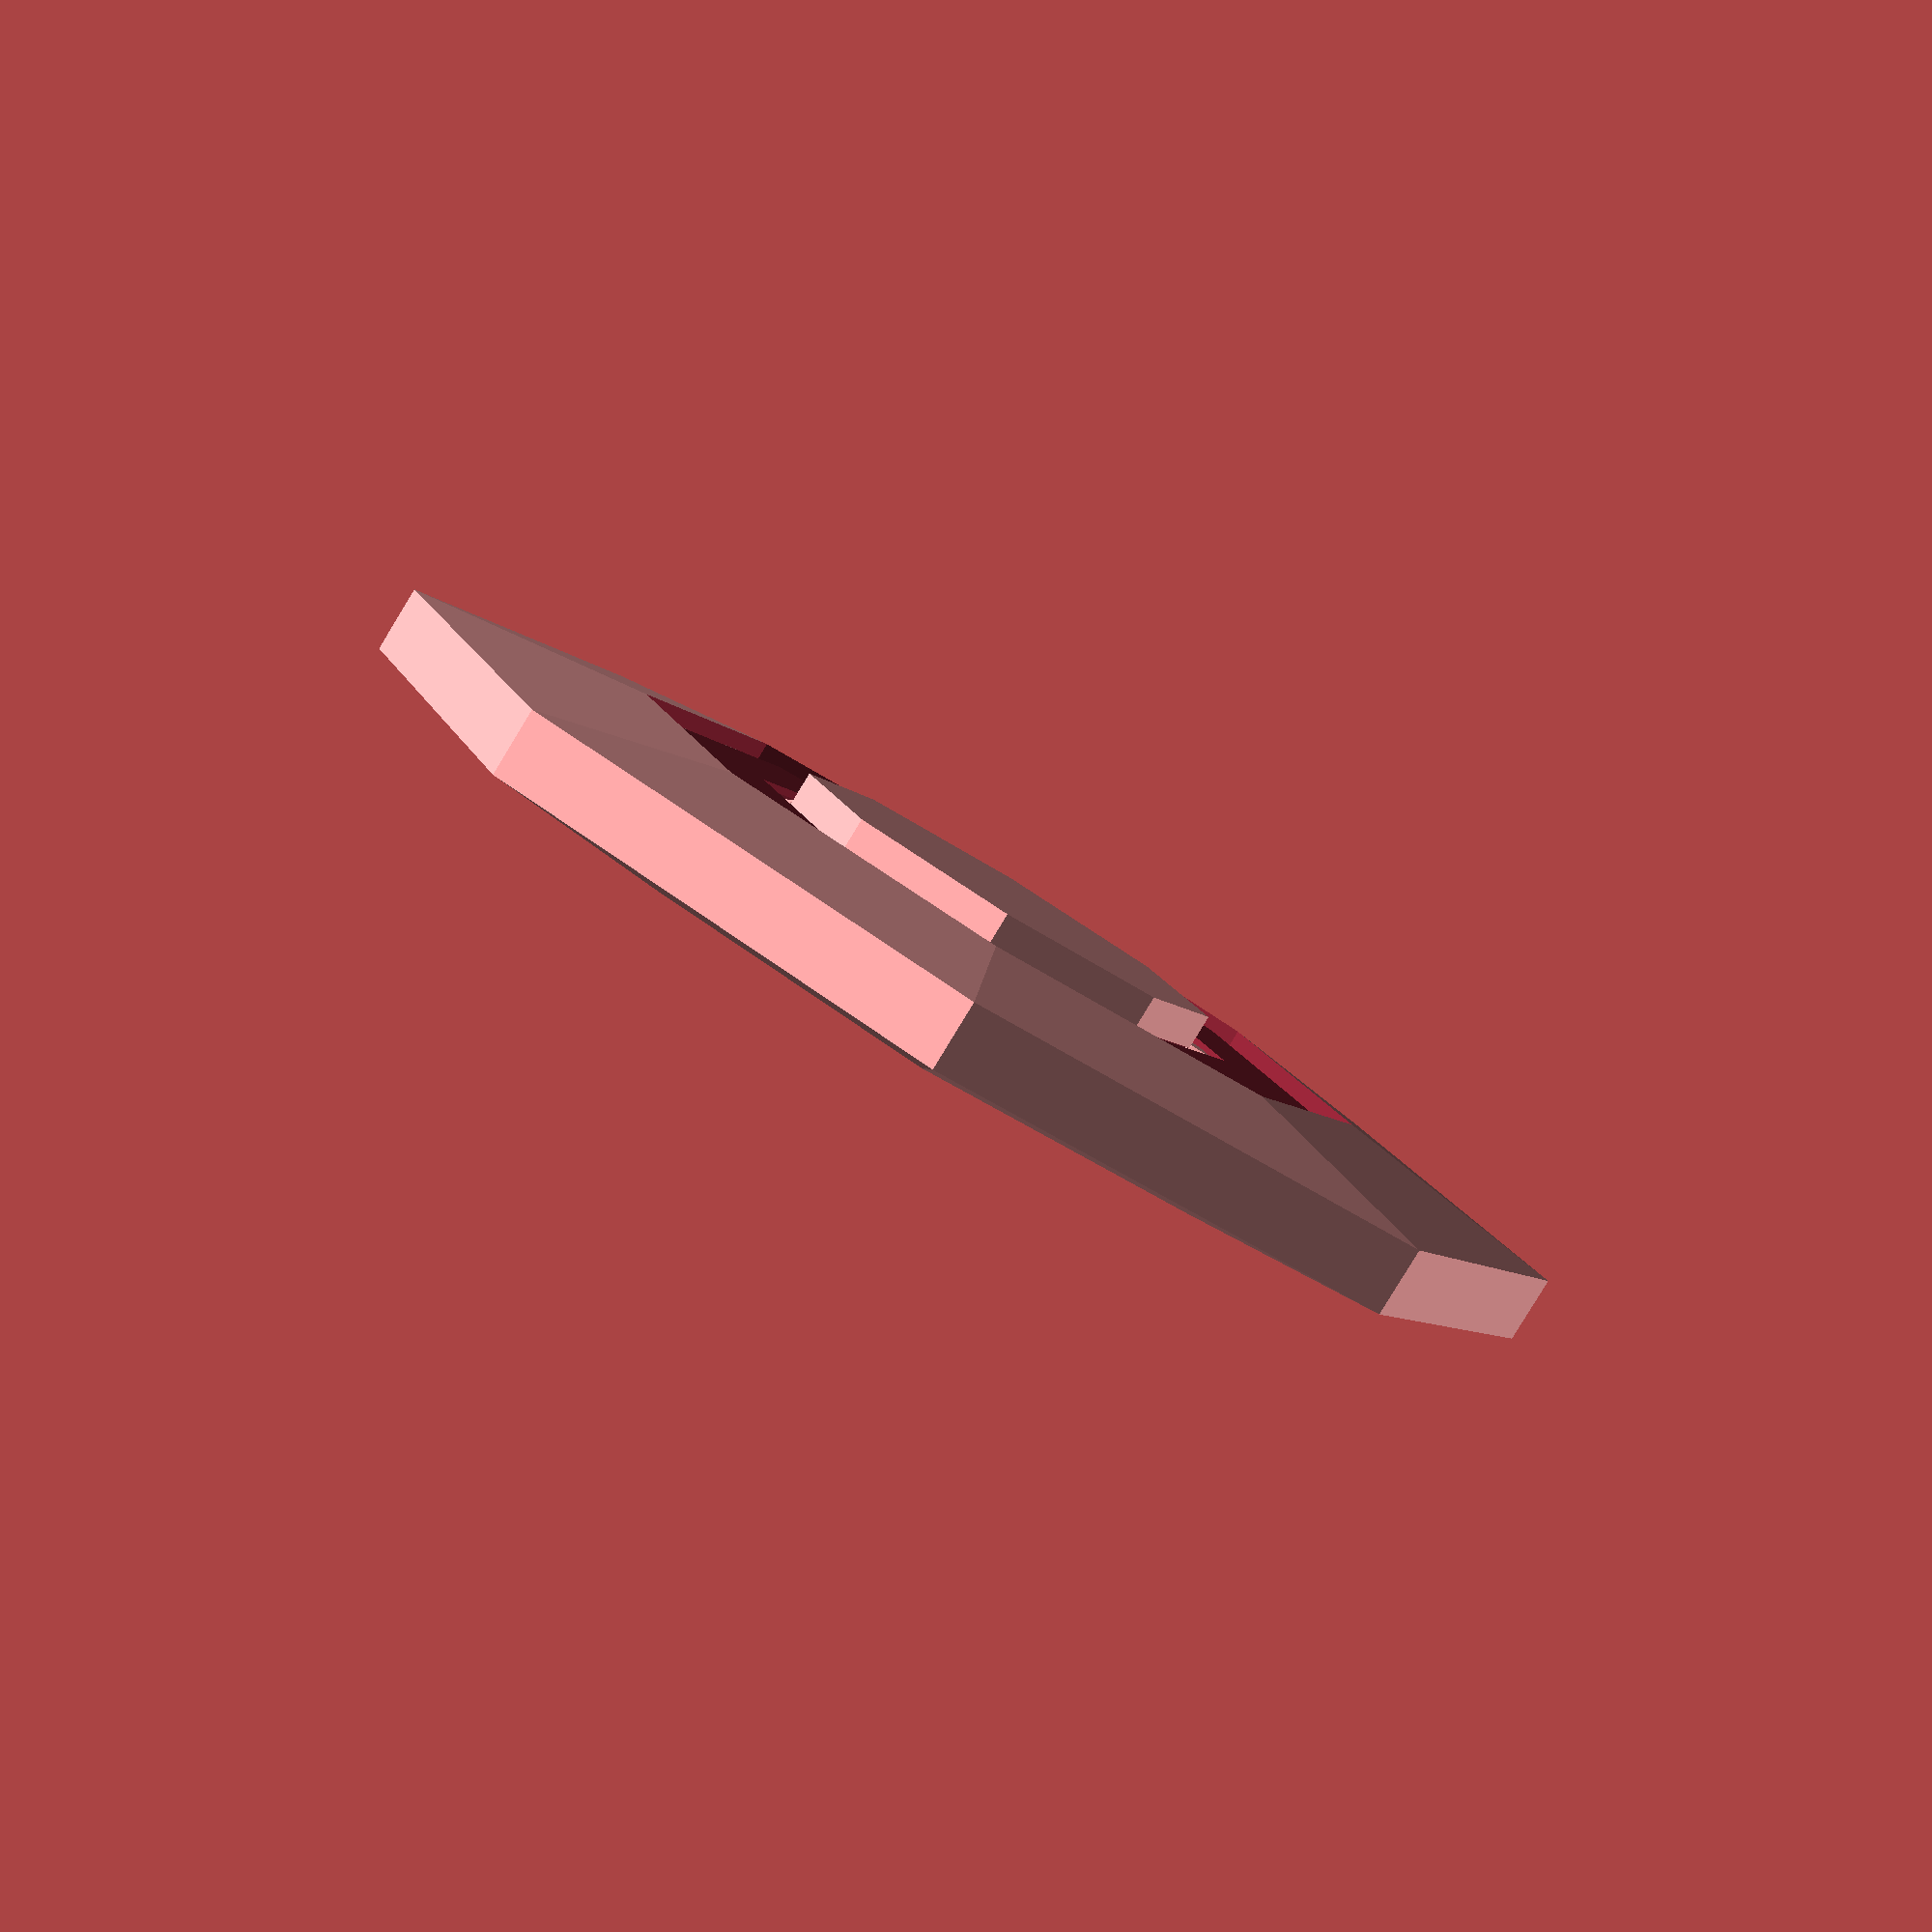
<openscad>
// just a little trinket for myself ^_^

module signatureAri(sign_x, sign_y, sign_z, sign_depth, sign_size=1){ 
	translate([sign_x, sign_y, sign_z]) 
	linear_extrude(height=sign_depth) 
	offset(r=0.01){  
		scale([(1/20)*sign_size,.05*sign_size,.05*sign_size]){ 
			polygon([[0,0],[8,16],[16,0],[15,0],[8,14],[1,0]]); 
			polygon([[15,0],[4,7],[4,8],[15,1]]); 
			polygon([[4,7],[17,7],[17,7.8],[17,7],[17,7.8],[4,7.8]]); 
			polygon([[16.9,7],[8.9,14],[8,16],[20,16],[19,15.2],[9,15.2],[17,8],[18,7]]); 
			polygon([[5.8,17.8],[5,20],[4.2,17.8],[6.1,19.23],[3.9,19.23]]); 
			translate([-.5,(-sign_size/3.5)/5*4,0]) 
			text("arial hamed", size=sign_size/8, font="Liberation Mono");  
		} 
	} 
}
module signatureWeiLing() {
	difference(){ // DUCKY
		polygon([[28.93, 52.12], [31.42, 46.38], [29.93, 45.14], [29.18, 42.39], [34.91, 31.17], [36.16, 19.45], [39.65, 13.22], [46.88, 10.22], [61.10, 10.22], [70.32, 13.47], [75.06, 34.41],[ 79.3, 41.65], [74.06, 46.88], [73.32, 50.87], [77.31, 64.59], [77.55, 72.32], [76.06, 81.05], [72.57, 87.78], [68.33, 92.52], [67.58, 100.0], [27.18, 100.0], [26.93, 89.03], [23.69, 80.30], [22.69, 72.07], [23.44, 65.34]]); // Main head
		polygon([[34.16, 41.40], [35.41, 38.40], [38.15, 37.16], [39.65, 41.40], [34.66, 44.64]]); // Left eye
		polygon([[70.32, 40.40], [71.57, 43.14], [72.57, 46.38], [71.57, 49.63], [69.08, 44.14]]); // Right eye
		polygon([[35.16, 31.42], [43.39, 26.93], [53.12, 23.94], [65.84, 25.44], [70.82, 27.93], [72.32, 31.67], [73.82, 34.66], [77.75, 39.90], [78.30, 42.39], [69.58, 34.91], [61.35, 31.92], [56.11, 31.67], [44.39, 33.17], [30.67, 40.90]]); // Hat
		polygon([[33.67, 39.90], [32.42, 45.64], [30.52, 42.64]]); // Left hat shadow
		polygon([[71.07, 36.91], [77.56, 42.64], [73.81, 45.89], [73.57, 41.90]]); // Right hat shadow
		difference(){ // Beak
			polygon([[36.91, 59.85], [44.39, 42.14], [51.37, 44.89], [57.36, 45.14], [62.34, 43.39], [65.59, 57.11], [65.84, 62.34], [70.32, 66.08], [68.33, 69.58], [64.84, 70.57], [63.59, 76.56], [50.12, 77.06], [36.91, 73.57], [36.16, 69.08], [33.67, 68.08], [33.17, 63.84]]);
			polygon([[35.66, 63.84], [52.37, 59.10], [63.59, 64.09], [69.58, 67.58], [52.37, 72.32], [34.16, 67.08]]); 
		}
	}
}
module signatureDesiree(){
	polygon([[28.25, 66.75], [33.75, 55.50], [40.50, 46.25], [45.00, 40.75], [42.00, 37.50], [40.75, 33.00], [40.50, 29.75], [38.75, 27.50], [33.75, 25.00], [27.75, 20.00], [26.00, 18.25], [24.75, 13.75], [26.25, 12.75], [40.00, 18.00], [43.75, 21.50], [39.00, 13.25], [37.75, 10.50], [36.00, 04.50], [37.00, 03.50], [43.75, 07.50], [46.75, 11.25], [49.50, 16.75], [50.75, 21.50], [56.25, 21.25], [60.25, 22.25], [67.50, 27.00], [69.25, 29.50], [68.75, 30.75], [68.75, 33.75], [67.50, 35.75], [65.75, 37.25], [63.25, 38.50], [63.00, 39.75], [63.75, 42.00], [66.50, 40.75], [75.50, 38.00], [76.50, 39.75], [75.75, 41.25], [69.75, 45.50], [66.25, 47.50], [62.75, 51.25], [60.75, 57.50], [62.50, 60.75], [65.75, 63.25], [68.00, 68.25], [68.00, 71.25], [65.75, 72.50], [63.75, 71.50], [62.50, 69.00], [60.75, 68.00], [59.50, 71.00], [59.50, 75.00], [62.25, 81.00], [62.50, 85.25], [61.75, 89.75], [62.25, 90.25], [63.75, 90.00], [67.00, 90.50], [70.75, 92.50], [71.75, 95.25], [66.00, 96.50], [47.00, 96.75], [32.75, 93.00], [28.75, 94.00], [25.00, 93.00], [22.50, 90.25], [23.25, 85.75], [28.00, 83.50], [26.75, 75.25]]);
	translate([65.5,4]) scale([.3,.3]) polygon([[47.50, 36.50], [47.00, 49.50], [50.75, 41.25], [48.25, 50.75], [56.25, 44.50], [49.75, 52.00], [63.50, 45.25], [76.25, 46.75], [68.75, 57.75], [59.50, 62.75], [47.00, 57.00], [53.75, 60.75], [57.25, 68.00], [55.00, 74.50], [47.75, 73.25], [41.75, 65.25], [42.75, 61.25], [39.00, 63.75], [30.50, 63.25], [25.25, 57.25], [29.00, 50.50], [35.75, 49.75], [43.00, 55.00], [35.00, 47.50], [32.75, 38.50], [39.75, 25.50]]);
}
module signatureEthan(){
	offset(.1){
		difference(){
			translate([50,50]) circle(r=50);
			union(){
				difference(){
					polygon([[42.75, 13.00], [43.50, 13.00], [43.50, 23.25], [44.50, 30.00], [47.50, 36.50], [50.25, 42.50], [51.50, 39.00], [55.50, 34.25], [58.00, 29.75], [59.50, 24.75], [59.50, 19.25], [58.00, 13.75], [59.00, 12.50], [61.50, 14.75], [65.25, 19.50], [68.75, 26.50], [69.75, 31.75], [68.00, 31.75], [67.00, 25.75], [64.75, 21.50], [60.00, 15.50], [61.25, 21.00], [61.00, 26.75], [58.75, 33.00], [54.75, 39.00], [51.00, 43.50], [50.00, 56.00], [53.25, 47.25], [62.50, 40.00], [67.00, 35.75], [67.75, 31.75], [69.75, 31.75], [68.75, 38.75], [68.00, 43.50], [64.00, 49.50], [57.25, 55.25], [65.25, 50.75], [73.25, 47.50], [82.00, 45.25], [86.25, 45.25], [84.25, 47.75], [69.75, 53.00], [60.75, 58.25], [53.75, 63.75], [48.00, 63.25], [43.25, 59.25], [30.75, 54.75], [16.75, 52.50], [09.75, 52.50], [07.75, 51.75], [10.25, 50.25], [17.75, 48.75], [24.75, 49.25], [31.75, 50.75], [45.50, 58.00], [34.25, 48.75], [31.00, 40.75], [31.00, 33.75], [33.00, 35.25], [34.00, 38.25], [37.50, 40.75], [45.00, 47.00], [49.50, 55.75], [48.75, 42.00], [44.00, 32.75], [42.25, 25.25], [42.25, 16.00], [38.25, 21.25], [33.50, 29.50], [33.00, 35.00], [30.75, 33.50], [32.75, 26.25], [36.75, 19.50]]); // Horns & stache
					polygon([[33.5, 39.5], [39.25, 43.25], [43.25, 46.5], [44.25, 48.25], [40.5, 45.75], [39.5, 43.25], [37.75, 42.5], [39.25, 46.5], [45.5, 49.75], [46.5, 52.25], [39, 47.5], [35, 43.75]]); // Left eye
					polygon([[60.25, 43.5], [65.75, 39], [67.75, 36.25], [68, 39], [66.5, 41.25], [64.5, 43.5], [59.25, 48.5], [52.25, 54], [53.25, 50.5], [56.5, 49], [59.75, 47], [60.75, 44], [60, 43.75], [59, 46], [58, 47.5], [54.5, 48.75], [55.25, 47.25]]);
					polygon([[44, 57.5], [46, 56.75], [47.25, 59], [44.75, 59.25]]); // Left nostril
					polygon([[53.5, 56.75], [55.25, 57.25], [54.25, 59.25], [52, 58.5]]); // Right nostril

				}
				polygon([[42, 59.5], [44, 64.25], [50.5, 66.5], [55.75, 65.25], [57, 61], [60.5, 59], [71.5, 52.75], [77.75, 50.5], [76.5, 57.5], [74.5, 64.25], [71.75, 67.75], [62.5, 69.75], [40.25, 69.25], [34, 56.25]]);
				polygon([[27.25, 54.5], [32.75, 55.75], [38.75, 70.25], [55, 70.75], [70.25, 69.5], [75.25, 66], [79, 49.5], [85, 48], [78.5, 58.75], [76.75, 68.5], [74.25, 78], [36.25, 81.75], [31.75, 76], [27.25, 68.25], [20.75, 54]]);
				polygon([[17.25, 44.75], [29.75, 34], [31.25, 43], [33.75, 48.75], [38.75, 53], [43.25, 56.45], [32.75, 51], [29.75, 46], [31.25, 50.25], [24.75, 49], [18.5, 48.5]]);
				polygon([[70.25, 29.25], [79.25, 34.5], [79.75, 38], [78.5, 45.5], [60.75, 53], [67.25, 45.75], [69.25, 40.75], [70.5, 34]]);
				polygon([[91.25, 36.5], [95, 30.25], [97.5, 38.5], [98.5, 48.25], [98.25, 56.25], [96.5, 63.75], [93.5, 71.75], [88.5, 80.5], [79.75, 88.5], [84, 83.5], [79.75, 86.25], [83.25, 77.5], [79.75, 79.25], [74, 80.75], [76, 73.25], [77.75, 65.75], [80.25, 58.25], [88.25, 44.75]]);
				polygon([[43.75, 24], [52, 17], [58.75, 23.25], [58, 29.25], [54.55, 34], [50.65, 40.5], [50.55, 41.5], [49.75, 39.75], [46.35, 33.25], [44.35, 27]]);
				polygon([[80.75, 81.75], [76.5, 90.75], [67.5, 94.5], [59.75, 97.25], [50.75, 98], [40.75, 97.5], [29.25, 93.5], [20, 88.25], [13.5, 81.25], [8.5, 75.25], [3.25, 64], [2.25, 55.5], [2, 47.5], [2.75, 38.5], [5.75, 30.5], [9.25, 23.25], [15.75, 16.25], [24, 9.25], [34.25, 4], [44.5, 2.5], [56.25, 2.5], [64.25, 4.25], [74.25, 8.75], [81, 14], [87.75, 20.75], [92.25, 27.25], [93.5, 30.75], [87, 44.75], [80.25, 44.75], [81.25, 34], [69.95, 27.5], [66.0, 19.25], [62.25, 14.5], [57.25, 10.95], [59.2, 21.75], [51.25, 14.75], [43.8, 22.25], [43.6, 11.95], [37.75, 17.35], [32.35, 26.25], [31, 32.25], [15.75, 44], [17.5, 48.5], [10.25, 49.5], [7, 52], [9, 53.5], [15, 52.75], [19, 53.25], [26.5, 70.25], [35.5, 83], [54.25, 82], [74.75, 79.25], [71.75, 84]]);
			}
		}
	}
}
module tomoWork() {
	module letterM(){
		color("#FFA116") scale([1,1,1+allowance]) {
			offset(.5) {
				difference(){
					translate([-1.5+allowance,1.5+allowance]) circle(1.5); // Outer curve
					translate([-1.5,1.5]) circle(1.5); // Cut to create curve
					translate([-1,0]) square([2,1.5]); // Cut verticle loose end
					translate([-2.9,0]) square([2,5]); // Cut curved loose end
				}
				square([allowance,1.5]); // First vertical line
			}
		}
		color("#FD0069") translate([1.1, 1.9]) offset(.5) {
			difference(){
				circle(r=1.1+allowance/2);
				circle(r=1.1-allowance/2);
				translate([-1.1,-2]) square([2.2,2]);
			}
			translate([1.1,-1.9]) square([allowance, 2]);
		}
		color("#9E25B2") scale([1,1,1-allowance]) translate([3.3, 1.9]) offset(.5) {
			difference(){
				circle(r=1.1+allowance/2);
				circle(r=1.1-allowance/2);
				translate([-1.1,-2]) square([2.2,2]);
			}
			translate([1.1,-1.9]) square([allowance, 2]);
		}
	}
	offset(.02){
		color("#000000") polygon([[1,0], [2,0], [2,3], [3,3], [3,4], [0,4], [0,3], [1,3]]);	// T
		color("#000000") translate([4.8,2]) difference(){ circle(r=2); circle(r=1); } // O
		translate([7.3, .5]) letterM(); // M
		color("#000000") scale([1,1,1-allowance*2]) translate([13.8,2]) difference(){ circle(r=2); circle(r=1); } // O
		color("#FD0069") translate([8.8,4.6]) circle(.5);
		color("#9E25B2") translate([10.25,4.6]) circle(.5);

		translate([0.35,-.05]) scale(.945){
			translate([9,-.8]) rotate([0,0,180]) scale([.65,.65,1]) letterM(); // W
			color("#000000") translate([10.3,-1.7]) scale([.67,.67,.99]) difference(){ circle(r=2); circle(r=1); } // O
			color("#000000") translate([11.3,-0.2]) rotate([180,0,0]) scale([.032,.032]) polygon([[15.21, 07.23], [50.37, 05.74], [61.35, 06.48], [70.82, 10.47], [77.56, 15.71], [81.05, 21.95], [82.29, 31.17], [81.80, 39.15], [79.05, 45.89], [74.31, 51.87], [69.83, 55.36], [84.04, 86.53], [78.80, 87.03], [60.35, 87.28], [49.63, 62.09], [47.88, 59.85], [38.40, 59.85], [37.91, 44.14], [50.37, 44.39], [56.36, 42.39], [59.35, 37.91], [59.35, 32.17], [57.36, 27.43], [54.36, 24.44], [49.38, 23.19], [44.39, 22.44], [38.15, 23.69], [37.91, 35.41], [38.40, 60.60], [37.91, 64.09], [38.90, 78.30], [39.15, 86.78], [20.45, 87.28], [16.46, 87.28], [14.96, 85.79], [16.21, 51.87]]); // R
			color("#000000") translate([13.6,-0.2]) rotate([180,0,0]) scale([.032,.032])  polygon([[38.90, 06.48], [39.15, 07.23], [38.40, 35.91], [40.40, 38.40], [46.88, 37.41], [51.37, 34.91], [54.36, 31.17], [63.34, 08.48], [64.84, 06.73], [74.31, 06.98], [85.54, 06.48], [85.79, 07.98], [82.04, 20.95], [76.81, 32.42], [71.82, 40.15], [64.84, 45.89], [84.29, 78.30], [85.79, 82.79], [86.03, 85.54], [83.29, 87.53], [68.33, 87.78], [62.84, 86.78], [61.60, 85.04], [44.89, 55.86], [38.15, 58.85], [38.90, 85.29], [37.91, 87.28], [17.96, 87.28], [15.96, 86.53], [16.46, 61.60], [16.46, 38.40], [15.71, 06.23], [27.68, 06.73]]);
		}

		// 友 (friend)
		color("#C6202C") translate([15.3,1.9]) rotate([180,0,0]) scale(.032) difference(){
			union(){
				polygon([[09.50, 21.75], [10.50, 18.75], [12.25, 15.50], [15.00, 13.00], [38.50, 10.00], [38.75, 12.00], [34.25, 13.25], [31.25, 16.25], [29.75, 20.50], [20.50, 22.00], [16.25, 24.75], [14.75, 30.00], [15.50, 37.75], [18.00, 42.00], [23.00, 44.75], [29.75, 44.25], [28.50, 51.25], [24.25, 63.00], [20.75, 74.00], [22.25, 79.50], [26.00, 83.25], [31.25, 85.25], [35.75, 86.00], [39.00, 84.75], [42.75, 85.75], [48.75, 85.25], [54.25, 83.25], [62.75, 77.00], [70.75, 79.25], [81.00, 80.00], [86.25, 77.75], [89.50, 73.75], [90.00, 66.50], [89.25, 62.25], [85.00, 58.25], [81.50, 57.00], [78.00, 56.25], [81.00, 46.75], [81.00, 40.25], [80.00, 36.00], [83.75, 31.25], [84.25, 24.00], [81.75, 17.50], [76.50, 14.00], [67.50, 15.00], [53.75, 17.00], [51.75, 14.25], [48.50, 11.75], [45.25, 11.25], [39.00, 12.00], [38.75, 09.75], [78.75, 04.25], [82.25, 05.50], [85.00, 08.75], [86.50, 11.50], [94.75, 74.75], [94.00, 77.50], [92.00, 80.00], [89.25, 80.75], [28.50, 90.25], [24.25, 90.00], [20.00, 87.75], [18.25, 83.25]]);
				translate([0,10]) polygon([[34.75, 14.25], [34.75, 09.25], [37.50, 07.00], [44.25, 05.75], [47.75, 06.25], [50.25, 10.00], [50.25, 11.75], [76.50, 08.50], [78.75, 11.00], [79.75, 17.75], [78.50, 20.75], [75.75, 22.00], [50.25, 25.75], [50.50, 28.50], [71.00, 25.50], [75.25, 27.00], [76.50, 31.00], [76.50, 36.25], [74.00, 43.25], [71.00, 48.00], [71.25, 49.75], [82.50, 52.25], [85.25, 55.00], [85.50, 59.50], [84.00, 63.50], [80.25, 65.25], [74.00, 65.25], [68.00, 63.50], [61.50, 61.00], [55.50, 66.25], [48.75, 70.25], [44.75, 71.25], [41.75, 70.50], [38.75, 66.75], [38.25, 62.75], [40.25, 59.75], [46.50, 56.75], [46.50, 55.00], [50.00, 55.25], [54.75, 52.75], [55.50, 51.00], [52.75, 49.00], [50.25, 50.75], [52.50, 47.75], [52.25, 46.50], [48.25, 48.50], [45.25, 49.00], [44.25, 54.75], [39.75, 57.50], [37.25, 59.50], [35.75, 64.50], [37.50, 69.50], [35.00, 71.50], [31.50, 70.75], [26.50, 67.75], [25.50, 64.75], [26.50, 60.75], [32.75, 42.00], [35.25, 30.75], [35.50, 28.75], [35.00, 27.50], [22.75, 29.00], [19.75, 25.50], [19.50, 19.00], [21.75, 16.25]]);
			}
			translate([0,10.5]) polygon([[40.50, 39.00], [44.50, 37.00], [48.50, 36.50], [51.75, 38.00], [51.00, 36.50], [48.75, 35.75], [49.25, 32.25], [52.25, 28.50], [54.75, 28.25], [59.00, 32.25], [59.50, 34.25], [58.25, 36.00], [59.00, 36.50], [62.00, 34.00], [68.50, 34.25], [69.50, 36.75], [68.75, 41.25], [66.25, 45.00], [63.75, 45.00], [64.00, 46.50], [67.50, 45.25], [69.50, 48.50], [69.25, 51.00], [66.25, 53.25], [63.50, 53.25], [58.25, 51.75], [58.25, 49.75], [60.50, 48.00], [62.50, 47.75], [60.00, 46.75], [59.50, 45.50], [61.00, 45.25], [63.25, 46.25], [63.50, 44.25], [61.25, 44.00], [59.25, 43.00], [63.50, 39.50], [58.75, 42.00], [57.75, 41.50], [57.75, 37.75], [57.50, 40.25], [55.75, 40.75], [54.50, 35.25], [55.25, 40.50], [53.75, 41.00], [52.00, 38.50], [53.00, 42.75], [47.00, 41.75], [52.25, 44.50], [49.25, 46.75], [46.25, 47.50], [43.75, 46.00], [40.50, 41.50]]);
			translate([0,10.5]) polygon([[54.50, 41.25], [55.25, 43.00], [55.00, 45.00], [55.50, 46.50], [56.75, 46.25], [57.00, 44.50], [56.25, 43.00], [56.00, 42.00], [57.75, 42.50], [58.75, 44.75], [58.25, 46.50], [57.50, 46.75], [57.25, 45.75], [56.75, 46.75], [57.25, 47.50], [59.00, 47.75], [59.00, 48.75], [57.25, 50.25], [55.75, 50.25], [54.25, 49.50], [54.00, 47.75], [55.00, 47.50], [55.75, 47.00], [55.25, 46.50], [54.75, 47.75], [53.50, 46.75], [53.00, 45.25], [53.25, 43.25]]);
		}
	}
}	


module neutronTrinketFunctional(main_x, main_y, main_z){
	railLineRad = 3;
	bearingRad = railLineRad - .1;
	railRadArr = [14, 22];
	module bearingShape(posRad, posAngle){
		mirror(v=[1,0,0]) rotate([0, 0, posAngle]) { translate([posRad, 0, 0]) sphere(r=bearingRad); }
		
	}
	module eachRail(railRad){
		difference(){
			translate([0, 0, -ansi]) cylinder(h=main_z+ansi*2, r=railRad+1, center=true);
			translate([0, 0, -ansi]) cylinder(h=main_z+ansi*2, r=railRad-1, center=true);
		}
		rotate_extrude() translate([railRad, 0, 0]) circle(r = railLineRad);
	}
	module centerRingSubtraction(){
		difference(){ // Depth to allow more estate for the finger
			cylinder(h=4, r=railRadArr[1], center=true);	
			cylinder(h=4, r=railRadArr[0], center=true);	
		}
	}
	difference(){
		scale([1,1,main_z/main_y]) sphere(r=main_y/2); // Main body
		eachRail(railRadArr[0]); // Inner rail
		eachRail(railRadArr[1]); // Outer rail
	// }
		translate([0, 0, main_z/2]) centerRingSubtraction();
		translate([0, 0, -main_z/2]) centerRingSubtraction();

		for (i = [0:19]) {
			mirror(v=[1,0,0]) rotate([0, 0, 18 * i]) { translate([main_x/2+7.75, 0, 0]) cylinder(h=main_z, r=bearingRad+6, center=true); }
			// bearingShape(main_x/2+1.5, 15 * i); // Outer treads
		}
	}
	for (i = [0:9]) {
		bearingShape(railRadArr[0], 36 * i); // Inner balls
	}
	for (i = [0:19]) {
		bearingShape(railRadArr[1], 20 * i); // Outer balls
	}
	// mirror(v=[1,0,0]) rotate([0, 0, 45]) { bearingShape(); }
	// translate([main_x - main_y/2, main_y/2, main_z/2, ]) scale([1,1,main_z/main_y]) sphere(r=main_y/2);

}


module neutronTrinketDetailed(main_x, main_y, main_z){
	difference(){
		neutronTrinketFunctional(main_x, main_y, main_z);
		// translate([9.9,-1,main_z*.5-1]) signatureAri(-16, -4, 0, 1, 15);
		// translate([-11, 13, main_z*.5]) rotate([180,0,0]) scale([.22,.22]) linear_extrude(1) signatureWeiLing();
		// translate([-11, 11.5, main_z*.5]) rotate([180,0,0]) scale([.22,.22]) linear_extrude(1) signatureDesiree();
		// translate([-11, 11.5, main_z*.5]) rotate([180,0,0]) scale([.22,.22]) linear_extrude(1) signatureEthan();

		translate([8.9,-1,-main_z*.5+1]) rotate([0,180,0]) linear_extrude(1) tomoWork();
	}
}

module neutronTrinketFinal(main_x, main_y, main_z){
	neutronTrinketDetailed(main_x, main_y, main_z);
}

allowance = 0.001;
ansi = 0.5;
$fn = 8*1;
neutronTrinketFinal(80,80,10);
</openscad>
<views>
elev=84.2 azim=136.1 roll=328.6 proj=p view=solid
</views>
